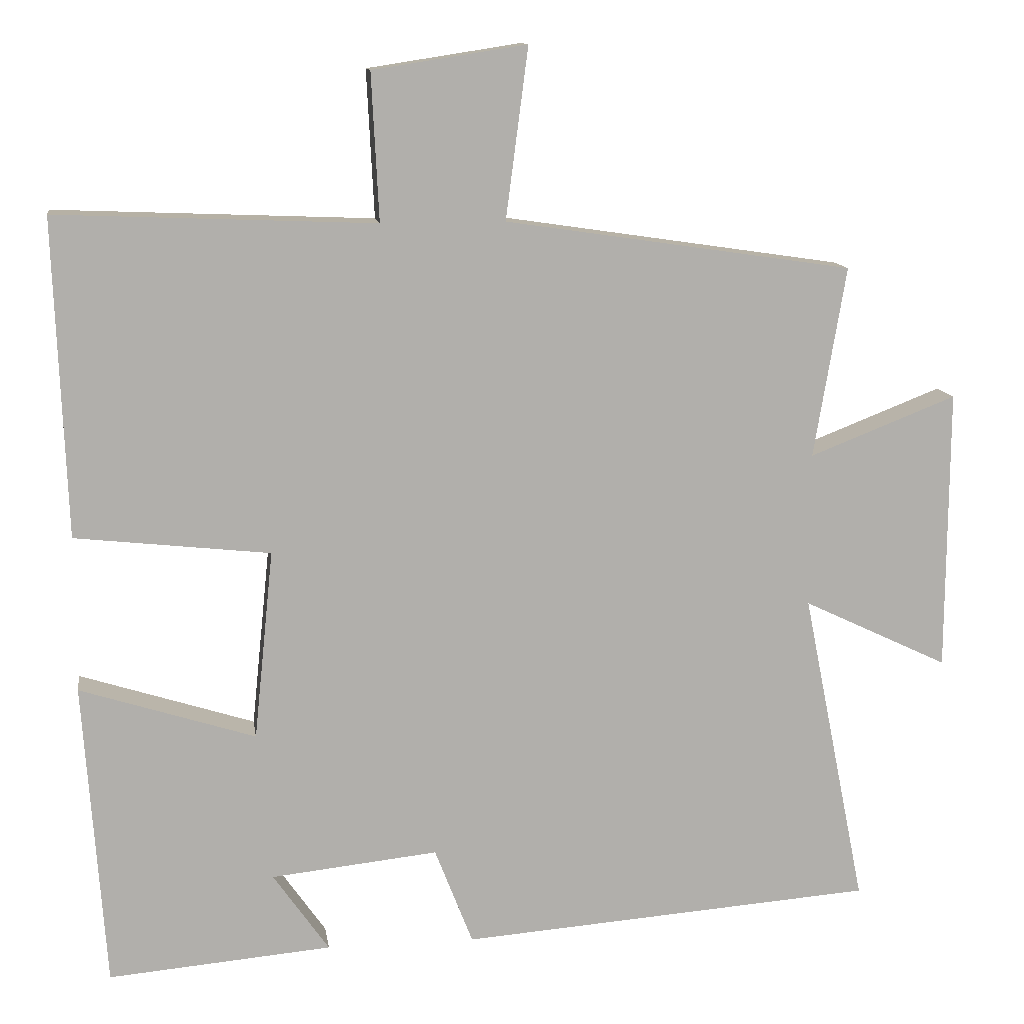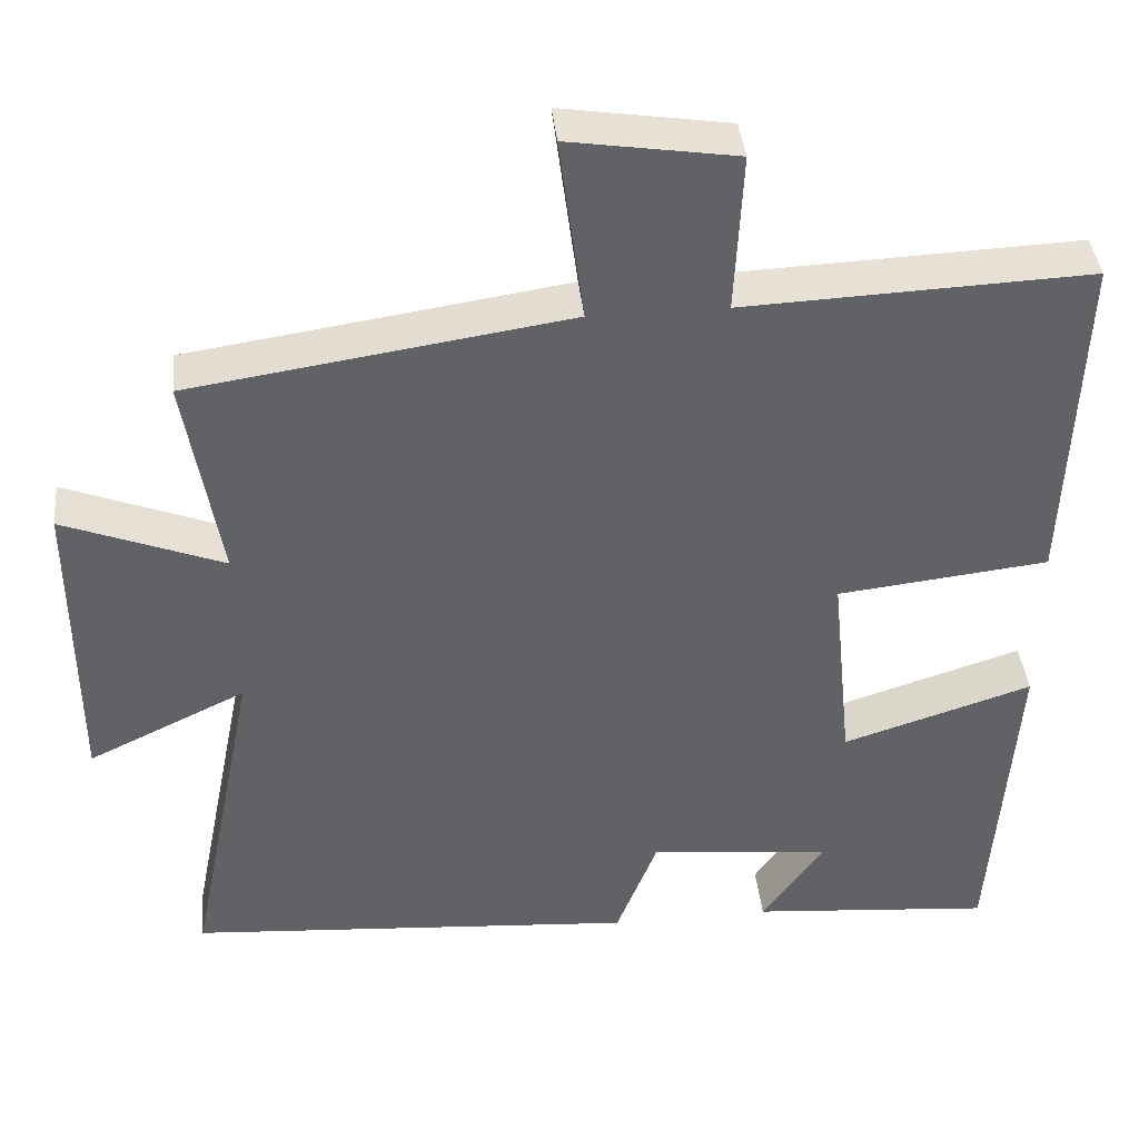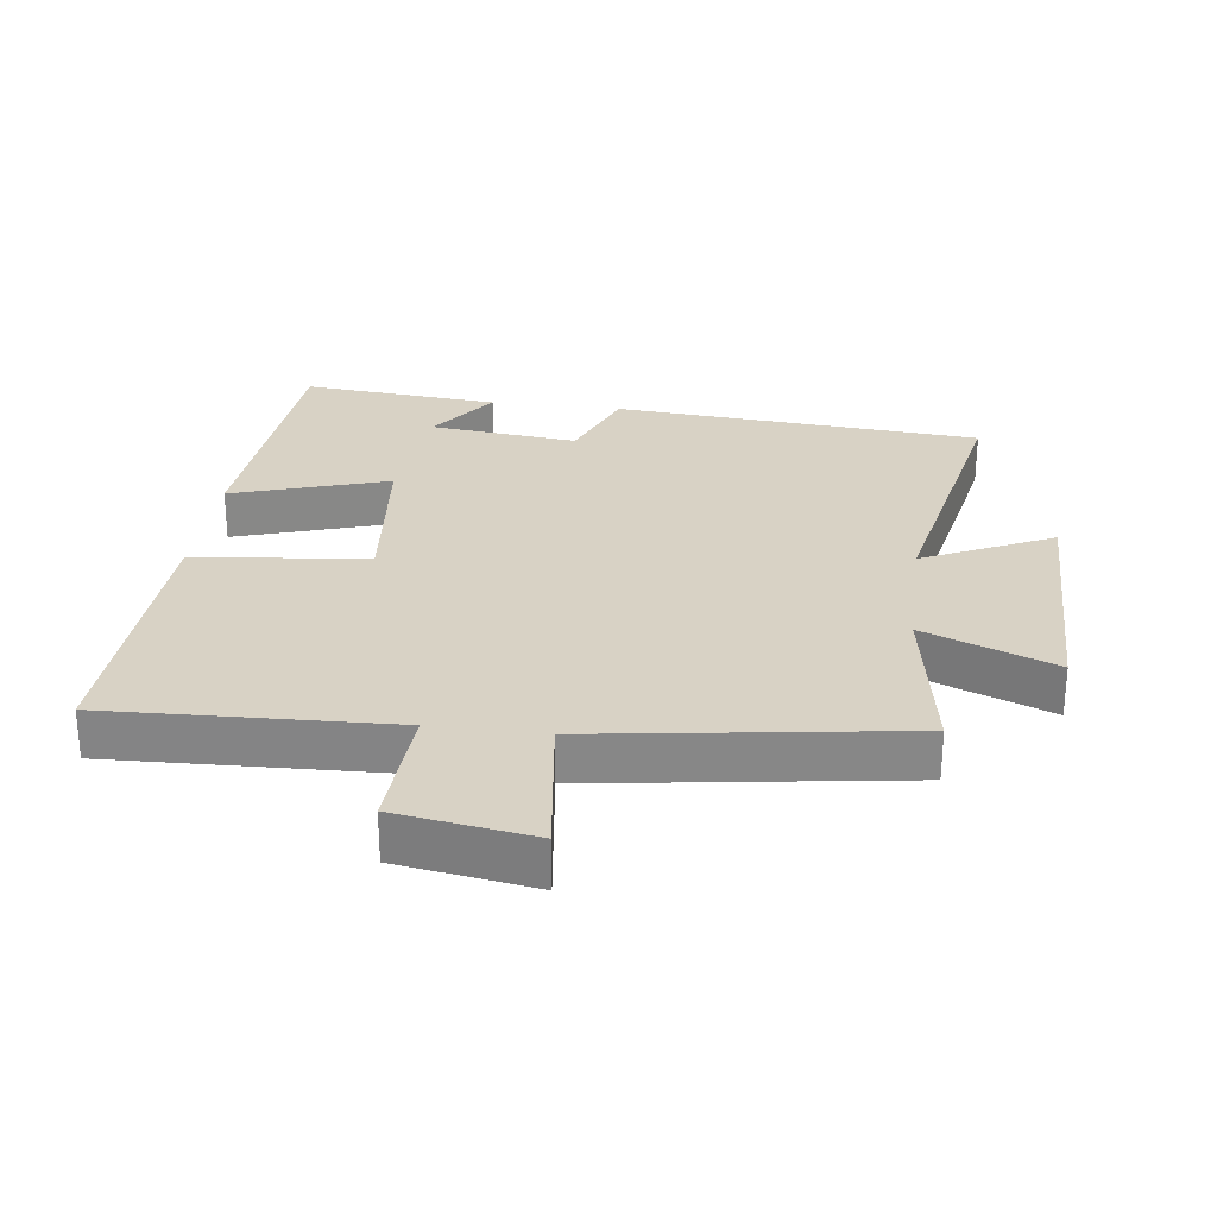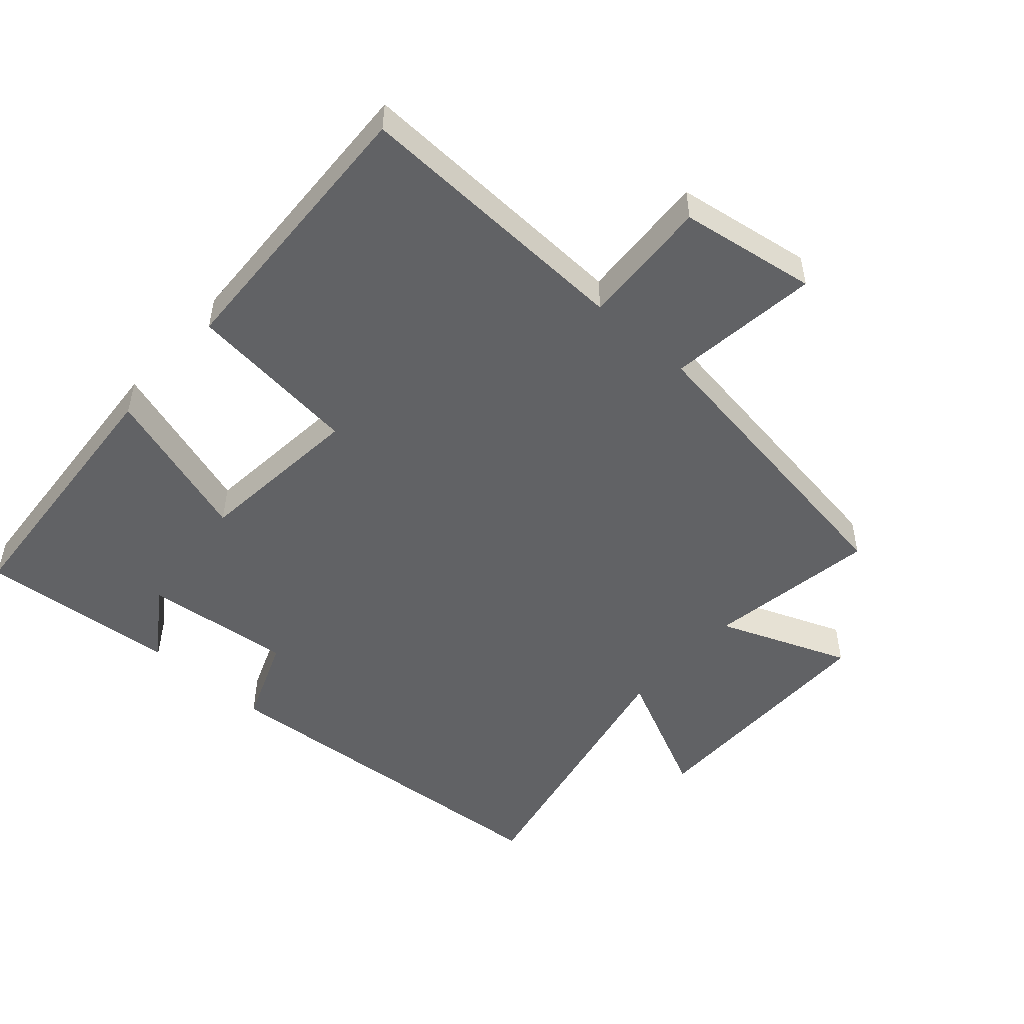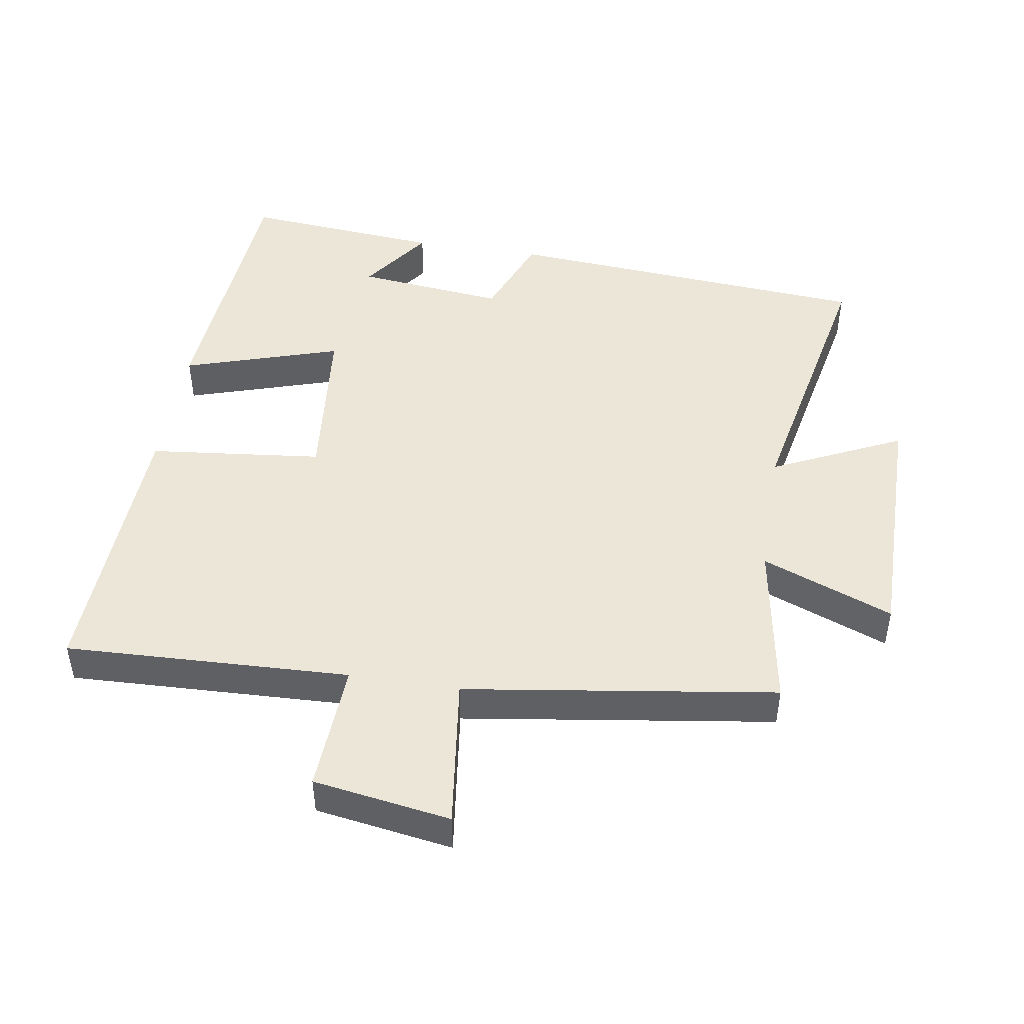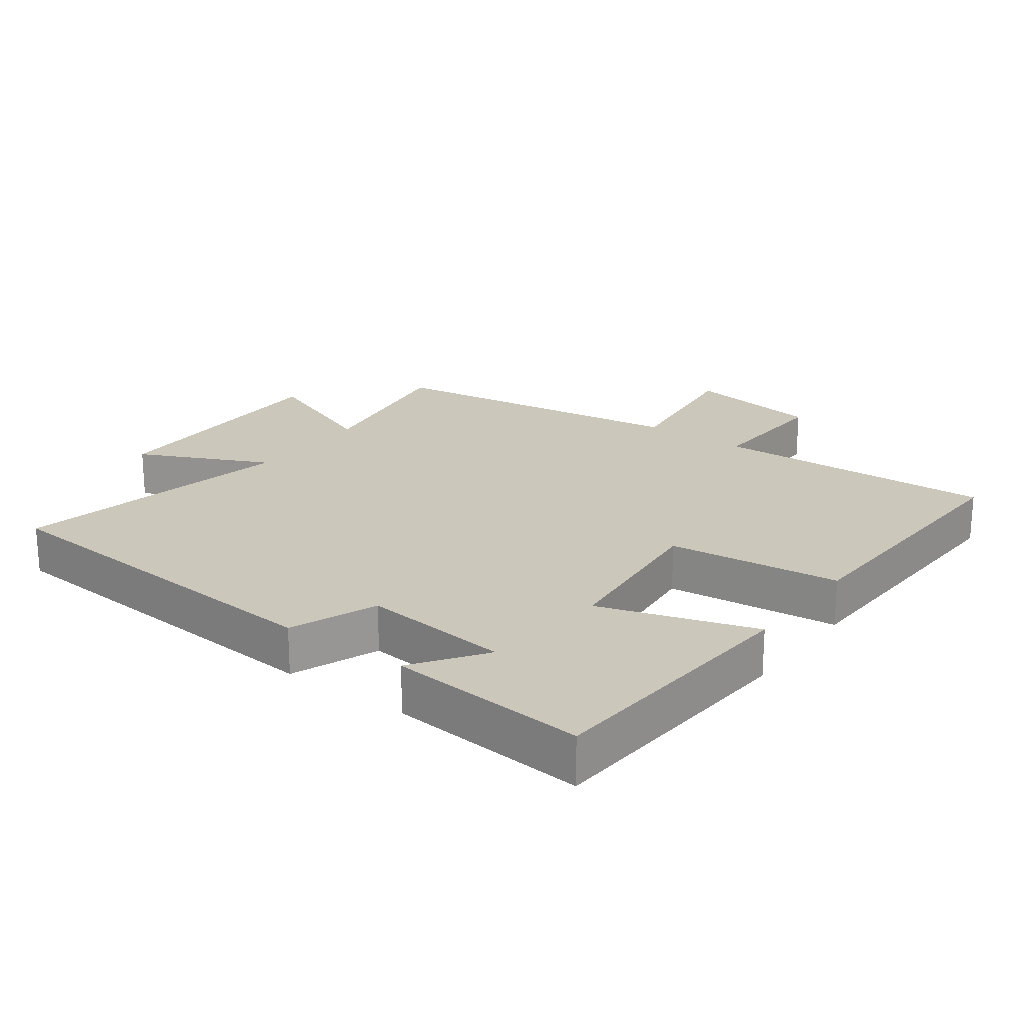
<metadata>
{"format":"obj","ext":"obj","renderer":"f3d","projection":"perspective","resolution":1024,"background":"white","views":[{"elev":12.1,"azim":-8.3,"up":"+Z"},{"elev":39.9,"azim":174.1,"up":"+Z"},{"elev":27.7,"azim":7.4,"up":"+Y"},{"elev":-50.6,"azim":-41.5,"up":"+Y"},{"elev":46.6,"azim":9.2,"up":"+Y"},{"elev":21.6,"azim":-143.6,"up":"+Y"}]}
</metadata>
<code>
v 0.543 0.07 0.431
v 0.5 0.07 0.175
v 0.697 0.07 0.252
v 0.695 0.07 -0.126
v 0.5 0.07 -0.033
v 0.585 0.07 -0.458
v 0.029 0.07 -0.5
v -0.022 0.07 -0.369
v -0.246 0.07 -0.393
v -0.171 0.07 -0.5
v -0.471 0.07 -0.526
v -0.5 0.07 -0.116
v -0.265 0.07 -0.191
v -0.239 0.07 0.063
v -0.5 0.07 0.092
v -0.516 0.07 0.517
v -0.089 0.07 0.5
v -0.099 0.07 0.697
v 0.107 0.07 0.729
v 0.077 0.07 0.5
v 0.543 0 0.431
v 0.5 0 0.175
v 0.697 0 0.252
v 0.695 0 -0.126
v 0.5 0 -0.033
v 0.585 0 -0.458
v 0.029 0 -0.5
v -0.022 0 -0.369
v -0.246 0 -0.393
v -0.171 0 -0.5
v -0.471 0 -0.526
v -0.5 0 -0.116
v -0.265 0 -0.191
v -0.239 0 0.063
v -0.5 0 0.092
v -0.516 0 0.517
v -0.089 0 0.5
v -0.099 0 0.697
v 0.107 0 0.729
v 0.077 0 0.5
f 17 18 19 20
f 17 20 1 2
f 14 15 16 17
f 13 14 17 2
f 11 12 13
f 9 10 11
f 9 11 13 2
f 5 6 7 8
f 5 8 9 2
f 2 3 4 5
f 40 39 38 37
f 22 21 40 37
f 37 36 35 34
f 22 37 34 33
f 33 32 31
f 31 30 29
f 22 33 31 29
f 28 27 26 25
f 22 29 28 25
f 25 24 23 22
f 1 21 22 2
f 2 22 23 3
f 3 23 24 4
f 4 24 25 5
f 5 25 26 6
f 6 26 27 7
f 7 27 28 8
f 8 28 29 9
f 9 29 30 10
f 10 30 31 11
f 11 31 32 12
f 12 32 33 13
f 13 33 34 14
f 14 34 35 15
f 15 35 36 16
f 16 36 37 17
f 17 37 38 18
f 18 38 39 19
f 19 39 40 20
f 20 40 21 1

</code>
